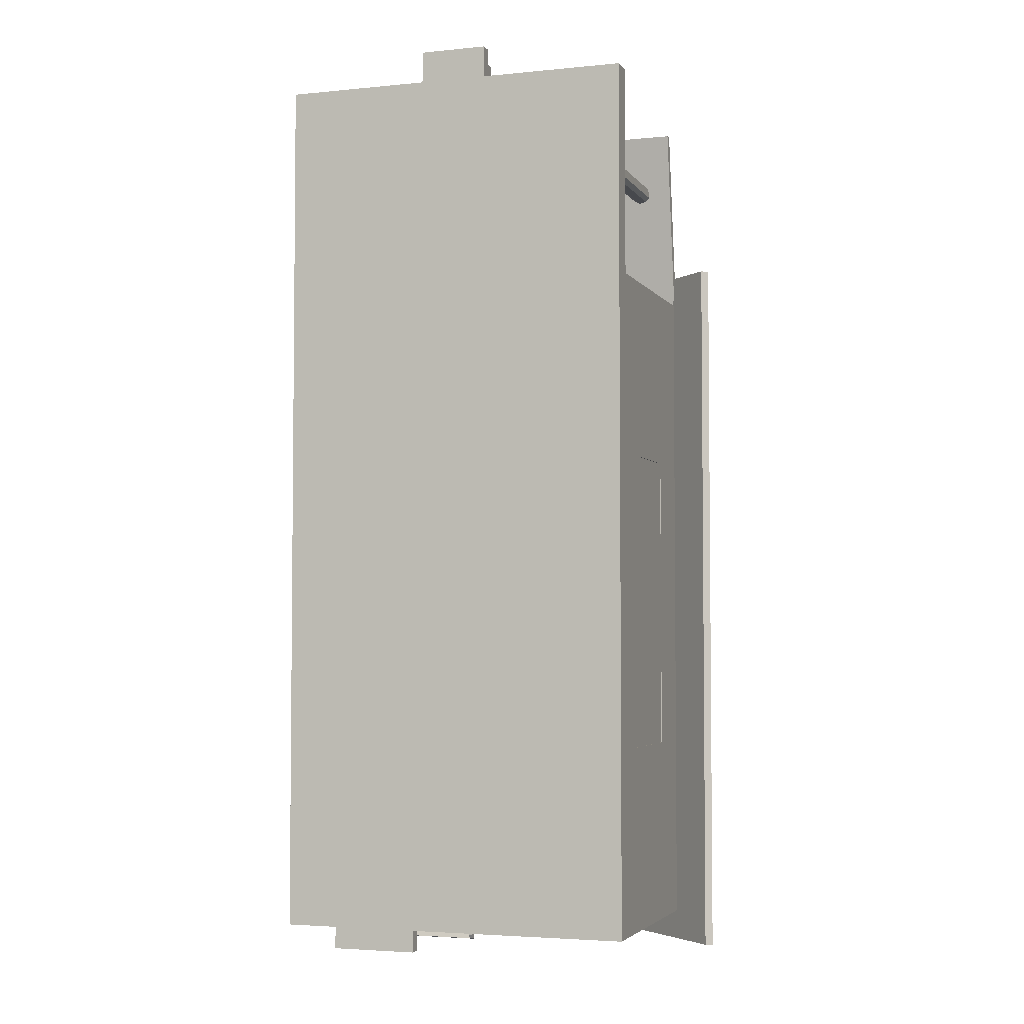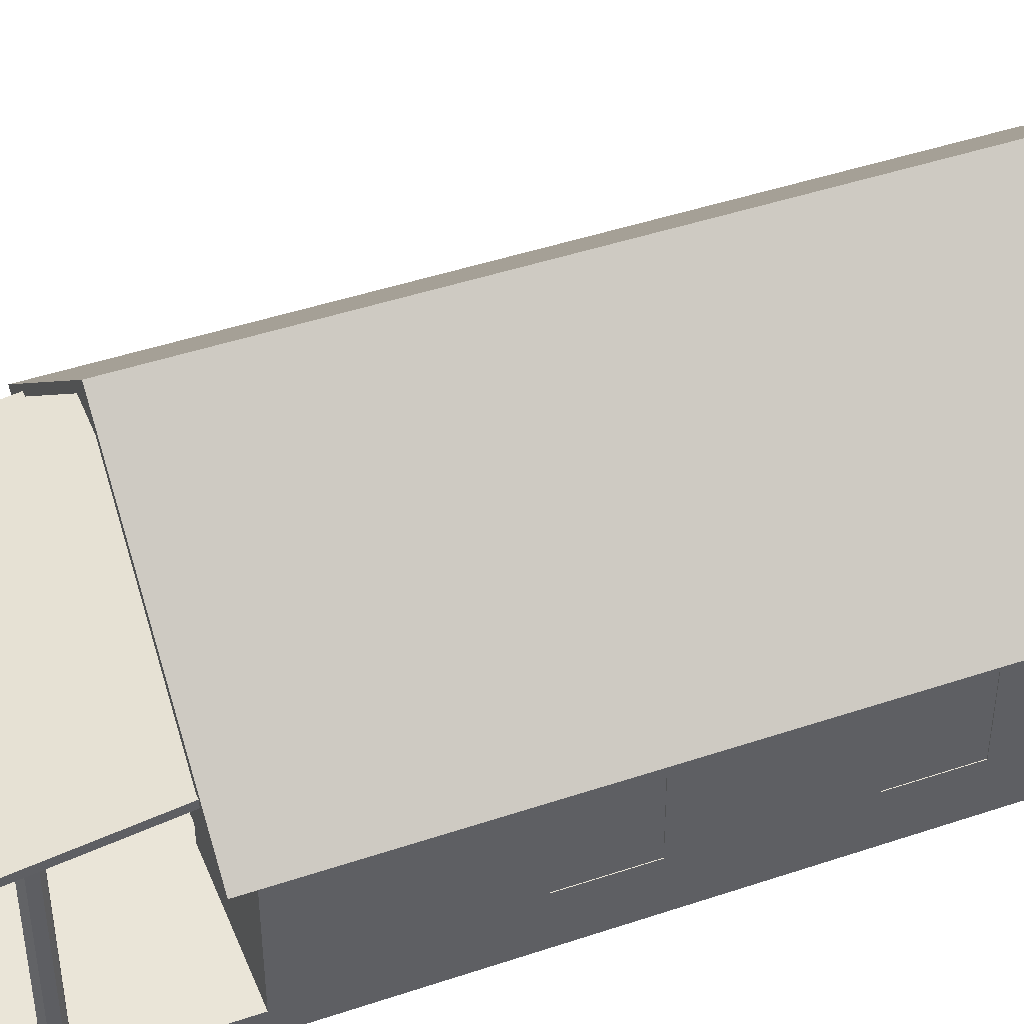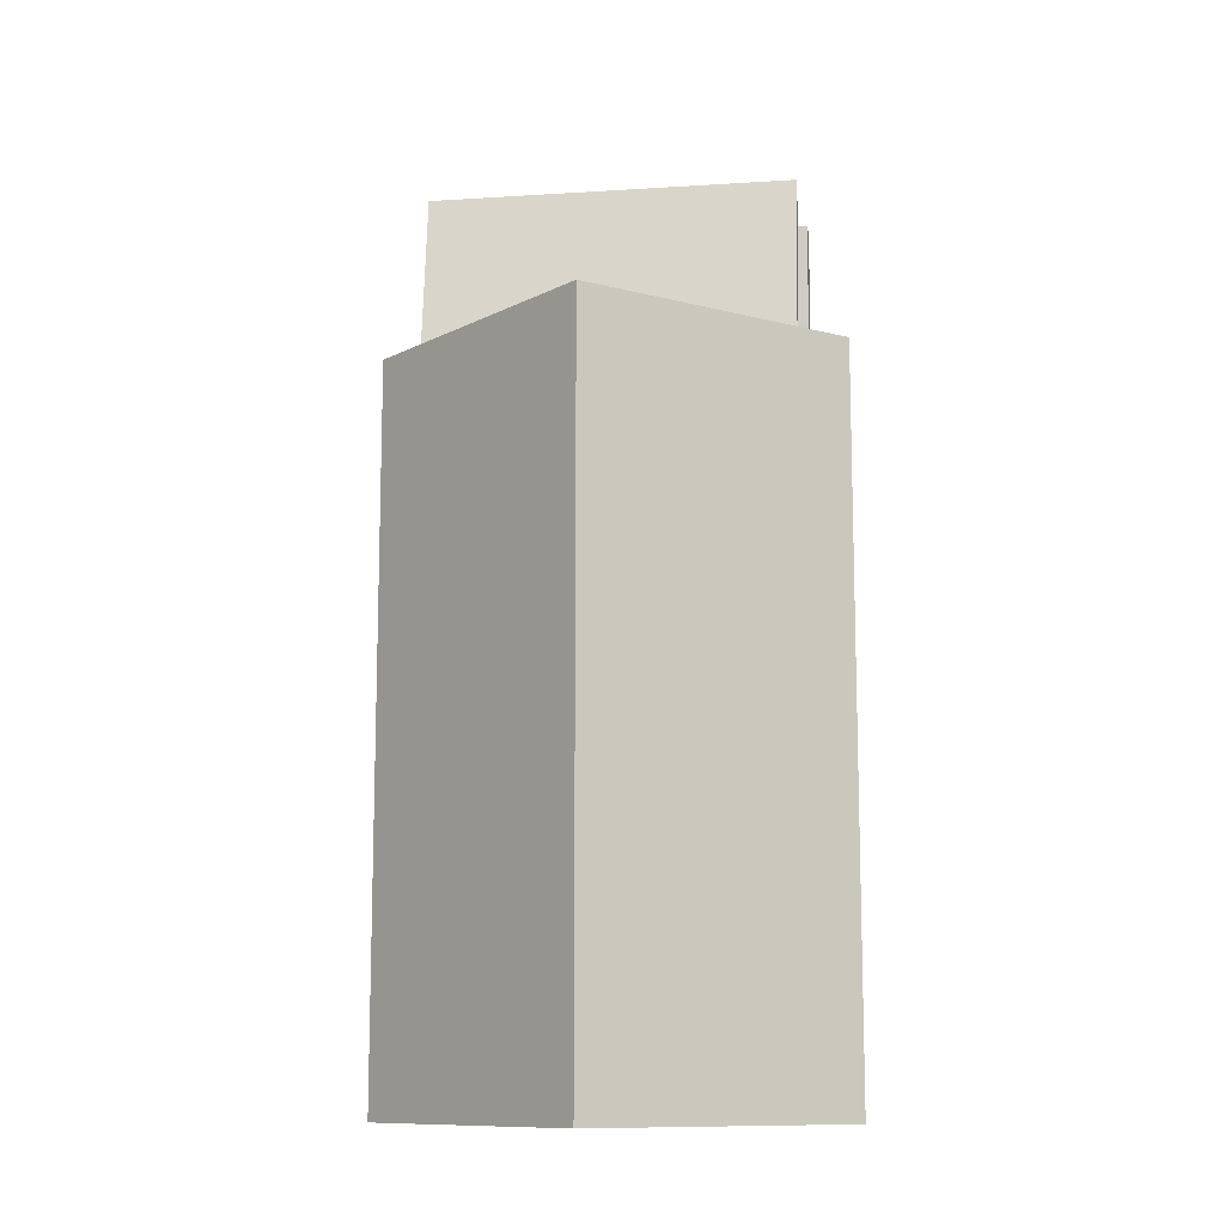
<metadata>
{"format":"obj","ext":"obj","renderer":"f3d","projection":"perspective","resolution":1024,"background":"white","views":[{"elev":-3.7,"azim":18.5,"up":"+Z"},{"elev":44.7,"azim":68.6,"up":"+Y"},{"elev":-11.3,"azim":-171.2,"up":"+Z"}]}
</metadata>
<code>
v 0.3874 1.28 2.127
v -0.3157 1.28 2.127
v -0.3157 -0.05129 2.127
v 0.3819 -0.05129 2.127
v -0.2894 1.251 -4.417
v -1.215 1.251 -4.417
v -0.2894 1.278 -4.425
v -1.215 1.278 -4.425
v -0.2894 1.365 -4.124
v -1.215 1.365 -4.124
v -0.2894 1.338 -4.116
v -1.215 1.338 -4.116
v -0.3281 1.251 -4.417
v -0.3281 1.278 -4.425
v -0.3281 1.365 -4.124
v -0.3281 1.338 -4.116
v -1.177 1.251 -4.417
v -1.177 1.278 -4.425
v -1.177 1.365 -4.124
v -1.177 1.338 -4.116
v -0.2894 1.196 -4.12
v -0.3281 1.196 -4.12
v -0.3281 1.227 -4.377
v -0.2894 1.227 -4.377
v -1.177 1.196 -4.12
v -1.177 1.227 -4.377
v -1.215 1.196 -4.12
v -1.215 1.227 -4.377
v -1.158 1.286 -4.084
v -0.3611 1.286 -4.084
v -0.3577 -0.2746 -4.084
v -1.166 -0.2746 -4.084
v -1.656 -0.2746 -4.125
v 1.714 -0.2746 -4.125
v 1.714 -0.2746 2.163
v -1.656 -0.2746 2.163
v -1.656 -0.05129 2.163
v 1.714 -0.05129 2.163
v -1.656 -0.05129 4.142
v 1.714 -0.05129 4.142
v -1.656 -0.2746 4.142
v 1.714 -0.2746 4.142
v 0.3819 -0.05129 2.163
v -0.3157 -0.05129 2.163
v -0.3577 -0.2746 -4.125
v -1.166 -0.2746 -4.125
v -0.2868 -0.05129 4.142
v -0.2869 -0.2746 4.142
v 0.354 -0.05129 4.142
v 0.3554 -0.2746 4.142
v 0.3547 -0.163 4.142
v -0.2868 -0.163 4.142
v 0.3547 -0.163 4.439
v -0.2868 -0.163 4.439
v -0.2869 -0.2746 4.439
v 0.3554 -0.2746 4.439
v -0.2868 -0.05129 4.291
v 0.354 -0.05129 4.291
v -0.2868 -0.163 4.291
v 0.3547 -0.163 4.291
v 0.02929 3.471 2.446
v 2.153 1.59 2.446
v -2.12 1.597 2.446
v 0.02929 3.471 -4.408
v 2.153 1.59 -4.408
v -2.12 1.597 -4.408
v 2.09 1.548 -4.408
v -0.02226 3.425 -4.408
v 0.0321 3.376 -4.408
v -2.055 1.546 -4.408
v -2.055 1.546 2.446
v 0.08185 3.424 2.446
v 0.03226 3.379 2.446
v 2.09 1.547 2.446
v 1.495 -0.08202 3.295
v 1.459 -0.08202 3.255
v 1.391 -0.08202 3.241
v 1.329 -0.08202 3.277
v 1.319 -0.08202 3.349
v 1.356 -0.08202 3.41
v 1.426 -0.08202 3.42
v 1.491 -0.08202 3.38
v 1.495 1.74 3.295
v 1.459 1.74 3.255
v 1.391 1.74 3.241
v 1.329 1.74 3.277
v 1.319 1.74 3.349
v 1.356 1.74 3.41
v 1.426 1.74 3.42
v 1.491 1.74 3.38
v -1.682 1.633 3.911
v 1.72 1.633 3.911
v -1.682 1.703 3.92
v 1.72 1.703 3.92
v -1.682 1.961 2.158
v 1.72 1.961 2.158
v -1.682 1.891 2.15
v 1.72 1.891 2.15
v -1.234 -0.08202 3.295
v -1.27 -0.08202 3.255
v -1.338 -0.08202 3.241
v -1.4 -0.08202 3.277
v -1.41 -0.08202 3.349
v -1.373 -0.08202 3.41
v -1.303 -0.08202 3.42
v -1.238 -0.08202 3.38
v -1.234 1.74 3.295
v -1.27 1.74 3.255
v -1.338 1.74 3.241
v -1.4 1.74 3.277
v -1.41 1.74 3.349
v -1.373 1.74 3.41
v -1.303 1.74 3.42
v -1.238 1.74 3.38
v -0.4298 3.007 2.163
v -0.8037 2.671 2.163
v -0.1657 2.668 2.163
v -0.17 3.006 2.163
v 0.2885 3.006 2.163
v 0.2886 2.667 2.163
v 0.8717 2.663 2.163
v 0.4895 3.006 2.163
v 0.02929 3.418 2.163
v -0.4298 3.007 2.163
v -0.17 3.006 2.163
v 0.2885 3.006 2.163
v 0.4895 3.006 2.163
v 0.3819 -0.05129 2.163
v 0.3874 1.28 2.163
v 0.3874 1.28 2.127
v 0.3819 -0.05129 2.127
v -0.3157 -0.05129 2.163
v 0.3819 -0.05129 2.163
v 0.3819 -0.05129 2.127
v -0.3157 -0.05129 2.127
v -0.3157 1.28 2.163
v -0.3157 -0.05129 2.163
v -0.3157 -0.05129 2.127
v -0.3157 1.28 2.127
v 0.3874 1.28 2.163
v -0.3157 1.28 2.163
v -0.3157 1.28 2.127
v 0.3874 1.28 2.127
v 1.714 1.279 2.163
v 0.3874 1.28 2.163
v 0.3819 -0.05129 2.163
v 1.714 -0.05129 2.163
v 1.714 0.2329 2.163
v 1.714 1.908 2.163
v -1.656 1.908 2.163
v -1.656 1.281 2.163
v -0.3157 1.28 2.163
v 0.3874 1.28 2.163
v 1.714 1.279 2.163
v -0.3157 1.28 2.163
v -1.656 1.281 2.163
v -1.656 0.2328 2.163
v -1.656 -0.05129 2.163
v -0.3157 -0.05129 2.163
v -0.8037 2.671 2.163
v -1.656 1.908 2.163
v 1.714 1.908 2.163
v 0.8717 2.663 2.163
v 0.2886 2.667 2.163
v -0.1657 2.668 2.163
v -0.1785 3.013 2.16
v -0.174 2.662 2.16
v 0.297 2.66 2.16
v 0.2969 3.012 2.16
v 0.02929 3.418 -4.125
v 0.4849 3.01 -4.125
v 0.289 3.01 -4.125
v -0.1648 3.009 -4.125
v -0.4277 3.009 -4.125
v -1.656 1.908 -4.125
v 1.714 1.908 -4.125
v 1.714 1.286 -4.125
v -0.3611 1.286 -4.125
v -1.158 1.286 -4.125
v -1.656 1.286 -4.125
v -1.656 1.286 -4.125
v -1.158 1.286 -4.125
v -1.166 -0.2746 -4.125
v -1.656 -0.2746 -4.125
v -1.656 0.2266 -4.125
v -0.3611 1.286 -4.125
v 1.714 1.286 -4.125
v 1.714 0.2264 -4.125
v 1.714 -0.2746 -4.125
v -0.3577 -0.2746 -4.125
v -1.158 1.286 -4.125
v -0.3611 1.286 -4.125
v -0.3611 1.286 -4.084
v -1.158 1.286 -4.084
v -0.3611 1.286 -4.125
v -0.3577 -0.2746 -4.125
v -0.3577 -0.2746 -4.084
v -0.3611 1.286 -4.084
v -1.166 -0.2746 -4.125
v -1.158 1.286 -4.125
v -1.158 1.286 -4.084
v -1.166 -0.2746 -4.084
v -0.1648 3.009 -4.125
v -0.1674 2.695 -4.125
v -0.7772 2.695 -4.125
v -0.4277 3.009 -4.125
v 0.8369 2.694 -4.125
v 1.714 1.908 -4.125
v -1.656 1.908 -4.125
v -0.7772 2.695 -4.125
v -0.1674 2.695 -4.125
v 0.2916 2.695 -4.125
v 0.4849 3.01 -4.125
v 0.8369 2.694 -4.125
v 0.2916 2.695 -4.125
v 0.289 3.01 -4.125
v -0.3577 -0.2746 -4.33
v -1.166 -0.2746 -4.33
v -1.166 -0.1784 -4.33
v -0.3577 -0.1784 -4.33
v -0.3577 -0.2746 -4.125
v -1.166 -0.2746 -4.125
v -1.166 -0.2746 -4.33
v -0.3577 -0.2746 -4.33
v -1.166 -0.2746 -4.125
v -1.166 -0.1784 -4.125
v -1.166 -0.1784 -4.33
v -1.166 -0.2746 -4.33
v -1.166 -0.1784 -4.125
v -0.3577 -0.1784 -4.125
v -0.3577 -0.1784 -4.33
v -1.166 -0.1784 -4.33
v -0.3577 -0.1784 -4.125
v -0.3577 -0.2746 -4.125
v -0.3577 -0.2746 -4.33
v -0.3577 -0.1784 -4.33
v 0.2987 3.014 -4.118
v 0.3014 2.69 -4.118
v -0.1719 2.69 -4.118
v -0.1692 3.014 -4.118
v -1.656 1.285 -2.372
v -1.656 1.286 -4.125
v -1.656 0.2266 -4.125
v -1.656 0.2283 -2.379
v -1.656 1.908 2.163
v -1.656 1.908 -4.125
v -1.656 1.286 -4.125
v -1.656 1.285 -2.372
v -1.656 1.284 -1.668
v -1.656 1.283 -0.266
v -1.656 1.282 0.4451
v -1.656 1.281 2.163
v -1.656 0.2328 2.163
v -1.656 0.2311 0.4382
v -1.656 0.2304 -0.2728
v -1.656 0.229 -1.674
v -1.656 0.2283 -2.379
v -1.656 0.2266 -4.125
v -1.656 -0.2746 -4.125
v -1.656 -0.2746 2.163
v -1.656 -0.05129 2.163
v -1.656 1.281 2.163
v -1.656 1.282 0.4451
v -1.656 0.2311 0.4382
v -1.656 0.2328 2.163
v -1.656 1.283 -0.266
v -1.656 1.284 -1.668
v -1.656 0.229 -1.674
v -1.656 0.2304 -0.2728
v -1.656 1.282 0.4451
v -1.656 1.283 -0.266
v -1.599 1.283 -0.266
v -1.599 1.282 0.4451
v -1.656 1.283 -0.266
v -1.656 0.2304 -0.2728
v -1.599 0.2304 -0.2728
v -1.599 1.283 -0.266
v -1.656 0.2304 -0.2728
v -1.656 0.2311 0.4382
v -1.599 0.2311 0.4382
v -1.599 0.2304 -0.2728
v -1.656 0.2311 0.4382
v -1.656 1.282 0.4451
v -1.599 1.282 0.4451
v -1.599 0.2311 0.4382
v -1.656 1.284 -1.668
v -1.656 1.285 -2.372
v -1.599 1.285 -2.372
v -1.599 1.284 -1.668
v -1.656 1.285 -2.372
v -1.656 0.2283 -2.379
v -1.599 0.2283 -2.379
v -1.599 1.285 -2.372
v -1.656 0.2283 -2.379
v -1.656 0.229 -1.674
v -1.599 0.229 -1.674
v -1.599 0.2283 -2.379
v -1.656 0.229 -1.674
v -1.656 1.284 -1.668
v -1.599 1.284 -1.668
v -1.599 0.229 -1.674
v -1.64 1.282 0.4451
v -1.64 1.283 -0.266
v -1.64 0.2304 -0.2728
v -1.64 0.2311 0.4382
v -1.64 1.284 -1.668
v -1.64 1.285 -2.372
v -1.64 0.2283 -2.379
v -1.64 0.229 -1.674
v 1.714 1.908 -4.125
v 1.714 1.908 2.163
v 1.714 1.279 2.163
v 1.714 1.281 0.4464
v 1.714 1.282 -0.2679
v 1.714 1.283 -1.668
v 1.714 1.284 -2.372
v 1.714 1.286 -4.125
v 1.714 0.2264 -4.125
v 1.714 0.2282 -2.372
v 1.714 0.2289 -1.668
v 1.714 0.2304 -0.2748
v 1.714 0.2311 0.4394
v 1.714 0.2329 2.163
v 1.714 -0.05129 2.163
v 1.714 -0.2746 2.163
v 1.714 -0.2746 -4.125
v 1.714 1.281 0.4464
v 1.714 1.279 2.163
v 1.714 0.2329 2.163
v 1.714 0.2311 0.4394
v 1.714 1.286 -4.125
v 1.714 1.284 -2.372
v 1.714 0.2282 -2.372
v 1.714 0.2264 -4.125
v 1.714 1.283 -1.668
v 1.714 1.282 -0.2679
v 1.714 0.2304 -0.2748
v 1.714 0.2289 -1.668
v 1.714 1.284 -2.372
v 1.714 1.283 -1.668
v 1.651 1.283 -1.668
v 1.651 1.284 -2.372
v 1.714 1.283 -1.668
v 1.714 0.2289 -1.668
v 1.651 0.2289 -1.668
v 1.651 1.283 -1.668
v 1.714 0.2289 -1.668
v 1.714 0.2282 -2.372
v 1.651 0.2282 -2.372
v 1.651 0.2289 -1.668
v 1.714 0.2282 -2.372
v 1.714 1.284 -2.372
v 1.651 1.284 -2.372
v 1.651 0.2282 -2.372
v 1.714 1.282 -0.2679
v 1.714 1.281 0.4464
v 1.651 1.281 0.4464
v 1.651 1.282 -0.2679
v 1.714 1.281 0.4464
v 1.714 0.2311 0.4394
v 1.651 0.2311 0.4394
v 1.651 1.281 0.4464
v 1.714 0.2311 0.4394
v 1.714 0.2304 -0.2748
v 1.651 0.2304 -0.2748
v 1.651 0.2311 0.4394
v 1.714 0.2304 -0.2748
v 1.714 1.282 -0.2679
v 1.651 1.282 -0.2679
v 1.651 0.2304 -0.2748
v 1.708 1.284 -2.372
v 1.708 1.283 -1.668
v 1.708 0.2289 -1.668
v 1.708 0.2282 -2.372
v 1.708 1.282 -0.2679
v 1.708 1.281 0.4464
v 1.708 0.2311 0.4394
v 1.708 0.2304 -0.2748
v -1.238 1.74 3.38
v -1.238 1.74 3.38
v -1.303 1.74 3.42
v -1.303 1.74 3.42
v -1.373 1.74 3.41
v -1.373 1.74 3.41
v -1.41 1.74 3.349
v -1.41 1.74 3.349
v -1.4 1.74 3.277
v -1.4 1.74 3.277
v -1.338 1.74 3.241
v -1.338 1.74 3.241
v -1.27 1.74 3.255
v -1.27 1.74 3.255
v -1.234 1.74 3.295
v -1.234 1.74 3.295
v -1.238 -0.08202 3.38
v -1.238 -0.08202 3.38
v -1.303 -0.08202 3.42
v -1.303 -0.08202 3.42
v -1.373 -0.08202 3.41
v -1.373 -0.08202 3.41
v -1.41 -0.08202 3.349
v -1.41 -0.08202 3.349
v -1.4 -0.08202 3.277
v -1.4 -0.08202 3.277
v -1.338 -0.08202 3.241
v -1.338 -0.08202 3.241
v -1.27 -0.08202 3.255
v -1.27 -0.08202 3.255
v -1.234 -0.08202 3.295
v -1.234 -0.08202 3.295
v 1.72 1.891 2.15
v 1.72 1.891 2.15
v -1.682 1.891 2.15
v -1.682 1.891 2.15
v 1.72 1.961 2.158
v 1.72 1.961 2.158
v -1.682 1.961 2.158
v -1.682 1.961 2.158
v 1.72 1.703 3.92
v 1.72 1.703 3.92
v -1.682 1.703 3.92
v -1.682 1.703 3.92
v 1.72 1.633 3.911
v 1.72 1.633 3.911
v -1.682 1.633 3.911
v -1.682 1.633 3.911
v 1.491 1.74 3.38
v 1.491 1.74 3.38
v 1.426 1.74 3.42
v 1.426 1.74 3.42
v 1.356 1.74 3.41
v 1.356 1.74 3.41
v 1.319 1.74 3.349
v 1.319 1.74 3.349
v 1.329 1.74 3.277
v 1.329 1.74 3.277
v 1.391 1.74 3.241
v 1.391 1.74 3.241
v 1.459 1.74 3.255
v 1.459 1.74 3.255
v 1.495 1.74 3.295
v 1.495 1.74 3.295
v 1.491 -0.08202 3.38
v 1.491 -0.08202 3.38
v 1.426 -0.08202 3.42
v 1.426 -0.08202 3.42
v 1.356 -0.08202 3.41
v 1.356 -0.08202 3.41
v 1.319 -0.08202 3.349
v 1.319 -0.08202 3.349
v 1.329 -0.08202 3.277
v 1.329 -0.08202 3.277
v 1.391 -0.08202 3.241
v 1.391 -0.08202 3.241
v 1.459 -0.08202 3.255
v 1.459 -0.08202 3.255
v 1.495 -0.08202 3.295
v 1.495 -0.08202 3.295
v 2.09 1.547 2.446
v 2.09 1.547 2.446
v 0.03226 3.379 2.446
v 0.03226 3.379 2.446
v 0.03226 3.379 2.446
v 0.08185 3.424 2.446
v 0.08185 3.424 2.446
v -2.055 1.546 2.446
v -2.055 1.546 2.446
v -2.055 1.546 -4.408
v -2.055 1.546 -4.408
v 0.0321 3.376 -4.408
v 0.0321 3.376 -4.408
v 0.0321 3.376 -4.408
v -0.02226 3.425 -4.408
v -0.02226 3.425 -4.408
v 2.09 1.548 -4.408
v 2.09 1.548 -4.408
v -2.12 1.597 -4.408
v -2.12 1.597 -4.408
v 2.153 1.59 -4.408
v 2.153 1.59 -4.408
v 0.02929 3.471 -4.408
v 0.02929 3.471 -4.408
v -2.12 1.597 2.446
v -2.12 1.597 2.446
v 2.153 1.59 2.446
v 2.153 1.59 2.446
v 0.02929 3.471 2.446
v 0.02929 3.471 2.446
v 0.3547 -0.163 4.291
v 0.3547 -0.163 4.291
v -0.2868 -0.163 4.291
v -0.2868 -0.163 4.291
v 0.354 -0.05129 4.291
v 0.354 -0.05129 4.291
v -0.2868 -0.05129 4.291
v -0.2868 -0.05129 4.291
v 0.3554 -0.2746 4.439
v 0.3554 -0.2746 4.439
v -0.2869 -0.2746 4.439
v -0.2869 -0.2746 4.439
v -0.2868 -0.163 4.439
v -0.2868 -0.163 4.439
v 0.3547 -0.163 4.439
v 0.3547 -0.163 4.439
v -0.2868 -0.163 4.142
v -0.2868 -0.163 4.142
v -0.2868 -0.163 4.142
v -0.2868 -0.163 4.142
v 0.3547 -0.163 4.142
v 0.3547 -0.163 4.142
v 0.3547 -0.163 4.142
v 0.3547 -0.163 4.142
v 0.3554 -0.2746 4.142
v 0.3554 -0.2746 4.142
v 0.3554 -0.2746 4.142
v 0.354 -0.05129 4.142
v 0.354 -0.05129 4.142
v 0.354 -0.05129 4.142
v -0.2869 -0.2746 4.142
v -0.2869 -0.2746 4.142
v -0.2869 -0.2746 4.142
v -0.2868 -0.05129 4.142
v -0.2868 -0.05129 4.142
v -0.2868 -0.05129 4.142
v 1.714 -0.2746 4.142
v 1.714 -0.2746 4.142
v -1.656 -0.2746 4.142
v -1.656 -0.2746 4.142
v 1.714 -0.05129 4.142
v 1.714 -0.05129 4.142
v -1.656 -0.05129 4.142
v -1.656 -0.05129 4.142
v 1.714 -0.05129 2.163
v 1.714 -0.05129 2.163
v -1.656 -0.05129 2.163
v -1.656 -0.05129 2.163
v -1.656 -0.2746 2.163
v -1.656 -0.2746 2.163
v -1.656 -0.2746 2.163
v 1.714 -0.2746 2.163
v 1.714 -0.2746 2.163
v 1.714 -0.2746 2.163
v -1.215 1.227 -4.377
v -1.215 1.227 -4.377
v -1.215 1.196 -4.12
v -1.215 1.196 -4.12
v -1.177 1.227 -4.377
v -1.177 1.227 -4.377
v -1.177 1.196 -4.12
v -1.177 1.196 -4.12
v -0.2894 1.227 -4.377
v -0.2894 1.227 -4.377
v -0.3281 1.227 -4.377
v -0.3281 1.227 -4.377
v -0.3281 1.196 -4.12
v -0.3281 1.196 -4.12
v -0.2894 1.196 -4.12
v -0.2894 1.196 -4.12
v -1.177 1.338 -4.116
v -1.177 1.338 -4.116
v -1.177 1.338 -4.116
v -1.177 1.365 -4.124
v -1.177 1.278 -4.425
v -1.177 1.251 -4.417
v -1.177 1.251 -4.417
v -1.177 1.251 -4.417
v -0.3281 1.338 -4.116
v -0.3281 1.338 -4.116
v -0.3281 1.338 -4.116
v -0.3281 1.365 -4.124
v -0.3281 1.278 -4.425
v -0.3281 1.251 -4.417
v -0.3281 1.251 -4.417
v -0.3281 1.251 -4.417
v -1.215 1.338 -4.116
v -0.2894 1.338 -4.116
v -1.215 1.365 -4.124
v -1.215 1.365 -4.124
v -1.215 1.365 -4.124
v -0.2894 1.365 -4.124
v -0.2894 1.365 -4.124
v -0.2894 1.365 -4.124
v -1.215 1.278 -4.425
v -1.215 1.278 -4.425
v -0.2894 1.278 -4.425
v -0.2894 1.278 -4.425
v -1.215 1.251 -4.417
v -1.215 1.251 -4.417
v -0.2894 1.251 -4.417
v -0.2894 1.251 -4.417
g polySurface73
f 1 2 3 4
f 14 7 5 13 17 6 8 18
f 15 9 585 571 563 583 10 19
f 21 22 23 24
f 589 586 580 11 557 551
f 572 16 20 564
f 26 25 27 28
f 559 577 12 545 549
f 567 573 553 555
f 574 590 552 554
f 565 560 550 547
f 587 543 546 575 578 584
f 588 566 548 544
f 568 581 570 562 579 561
f 569 556 558 576 582
f 29 30 31 32
f 40 49 51 50 42
f 38 43 44 37 39 47 516 529
f 535 36 41 531
f 35 537 33 46 45 34
f 540 533 530 525
f 541 526 513 48 527 538
f 542 539 536 534
f 522 532 528 519 52
f 53 54 55 56
f 58 57 59 60
f 509 505 501 503
f 506 520 499 502
f 521 514 497 500
f 515 510 504 498
f 517 523 495 493
f 524 507 491 496
f 508 511 489 492
f 512 518 494 490
f 61 72 62 65 64
f 485 74 67 479
f 63 487 481 68 66
f 488 483 71 73 464
f 482 480 475 69 473
f 474 470 70 477
f 465 461 459 486
f 468 466 484 478
f 469 471 462 467
f 463 472 476 460
f 75 76 84 83
f 455 77 85 439
f 453 78 86 437
f 451 79 87 435
f 449 80 88 433
f 447 81 89 431
f 445 82 90 429
f 443 457 441 427
f 458 444 446 448 450 452 454 456
f 442 440 438 436 434 432 430 428
f 91 92 94 93
f 421 419 96 95
f 417 415 98 97
f 413 411 423 425
f 424 412 416 420
f 414 426 422 418
f 99 100 108 107
f 407 101 109 391
f 405 102 110 389
f 403 103 111 387
f 401 104 112 385
f 399 105 113 383
f 397 106 114 381
f 395 409 393 379
f 410 396 398 400 402 404 406 408
f 394 392 390 388 386 384 382 380
f 115 116 117 118
f 119 120 121 122
f 123 124 125 126 127
f 128 129 130 131
f 132 133 134 135
f 136 137 138 139
f 140 141 142 143
f 144 145 146 147 148
f 149 150 151 152 153 154
f 155 156 157 158 159
f 160 161 162 163 164 165
f 166 167 168 169
f 170 171 172 173 174
f 175 176 177 178 179 180
f 181 182 183 184 185
f 186 187 188 189 190
f 191 192 193 194
f 195 196 197 198
f 199 200 201 202
f 203 204 205 206
f 207 208 209 210 211 212
f 213 214 215 216
f 217 218 219 220
f 221 222 223 224
f 225 226 227 228
f 229 230 231 232
f 233 234 235 236
f 237 238 239 240
f 241 242 243 244
f 245 246 247 248 249 250 251 252
f 253 254 255 256 257 258 259 260 261
f 262 263 264 265
f 266 267 268 269
f 270 271 272 273
f 274 275 276 277
f 278 279 280 281
f 282 283 284 285
f 286 287 288 289
f 290 291 292 293
f 294 295 296 297
f 298 299 300 301
f 302 303 304 305
f 306 307 308 309
f 310 311 312 313 314 315 316 317
f 318 319 320 321 322 323 324 325 326
f 327 328 329 330
f 331 332 333 334
f 335 336 337 338
f 339 340 341 342
f 343 344 345 346
f 347 348 349 350
f 351 352 353 354
f 355 356 357 358
f 359 360 361 362
f 363 364 365 366
f 367 368 369 370
f 371 372 373 374
f 375 376 377 378

</code>
